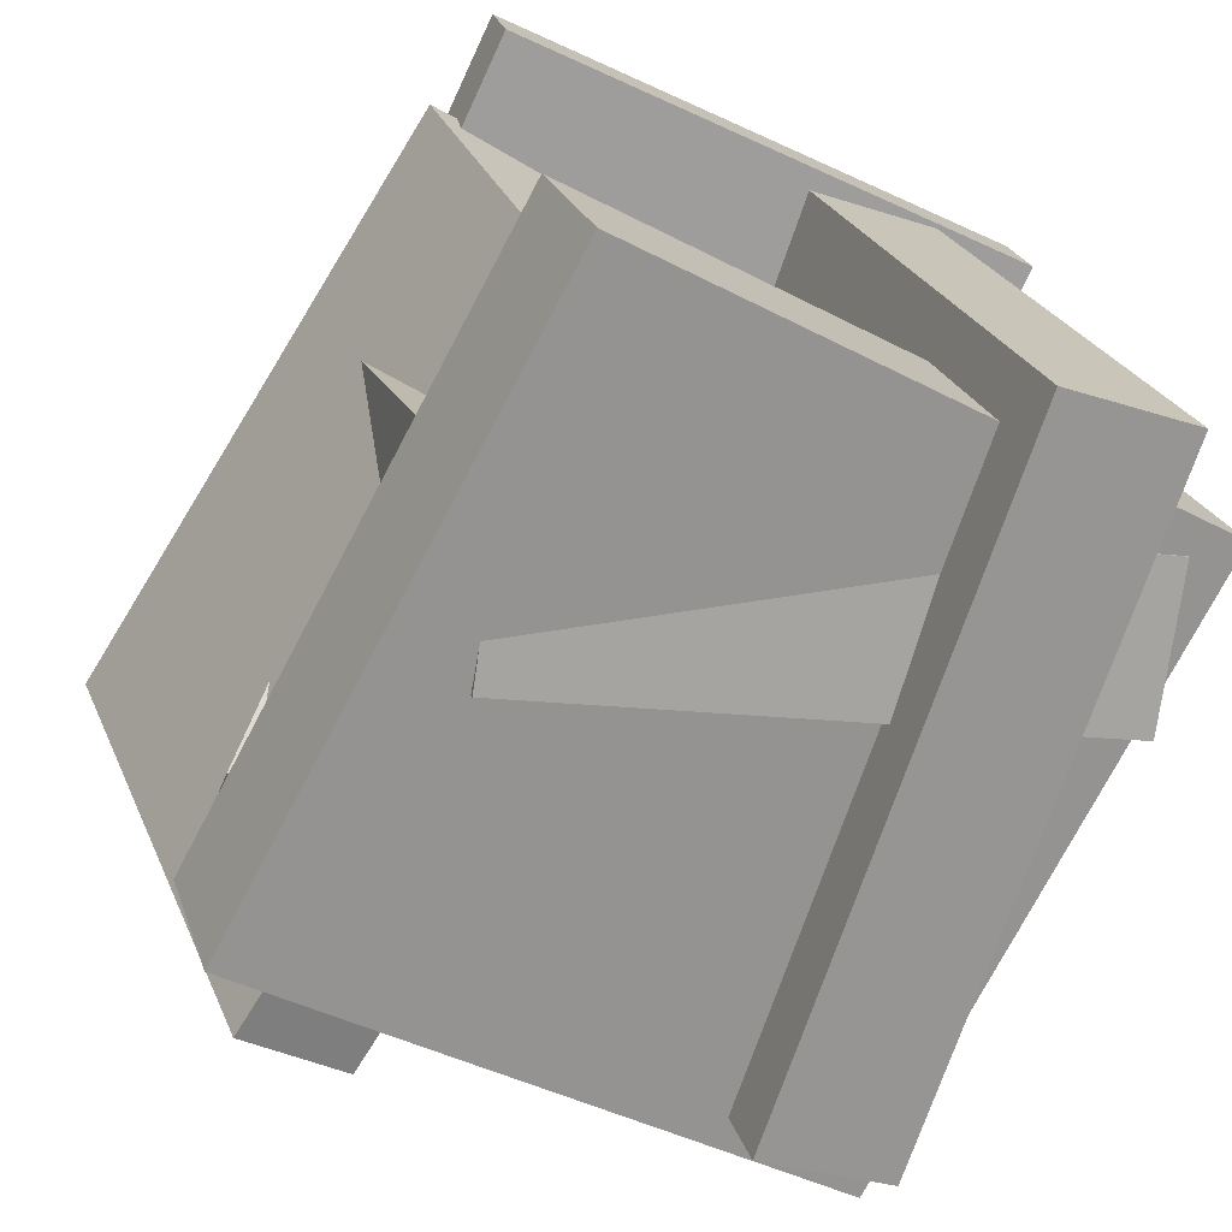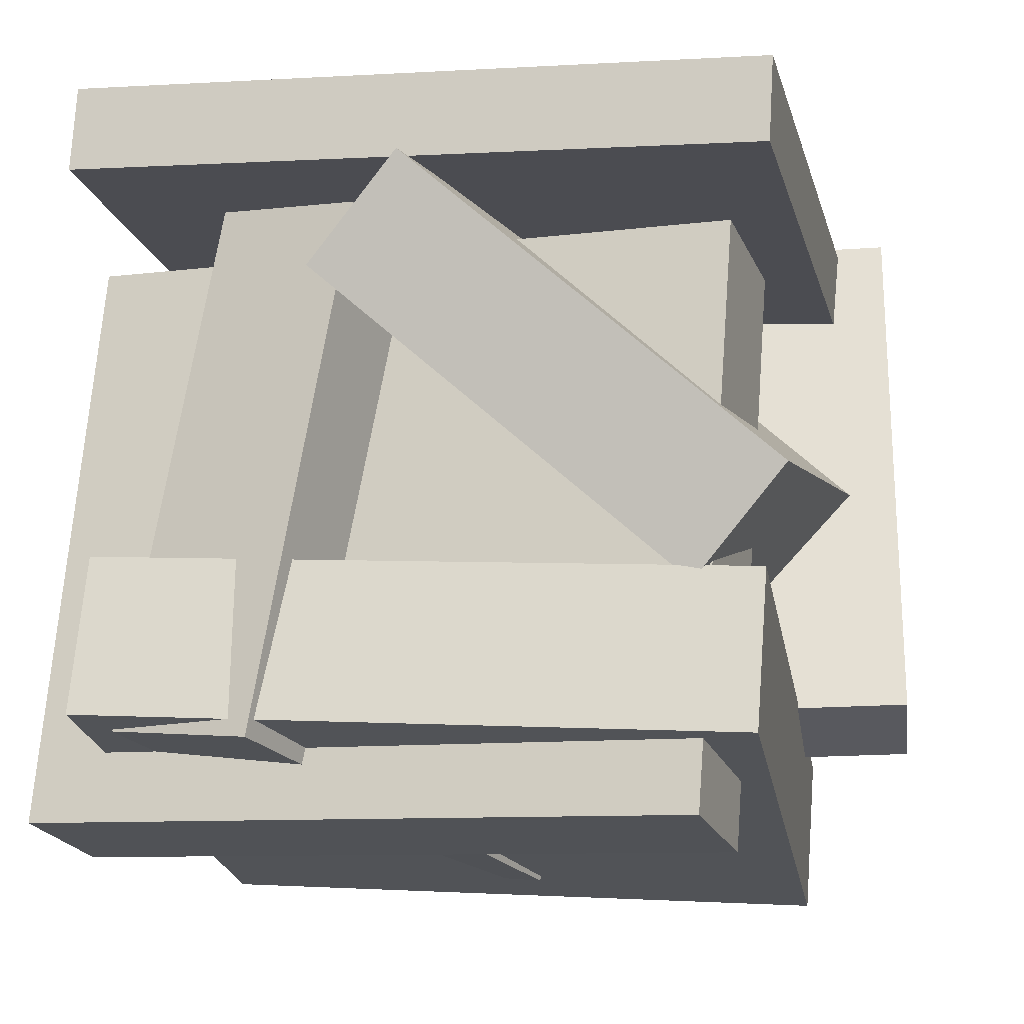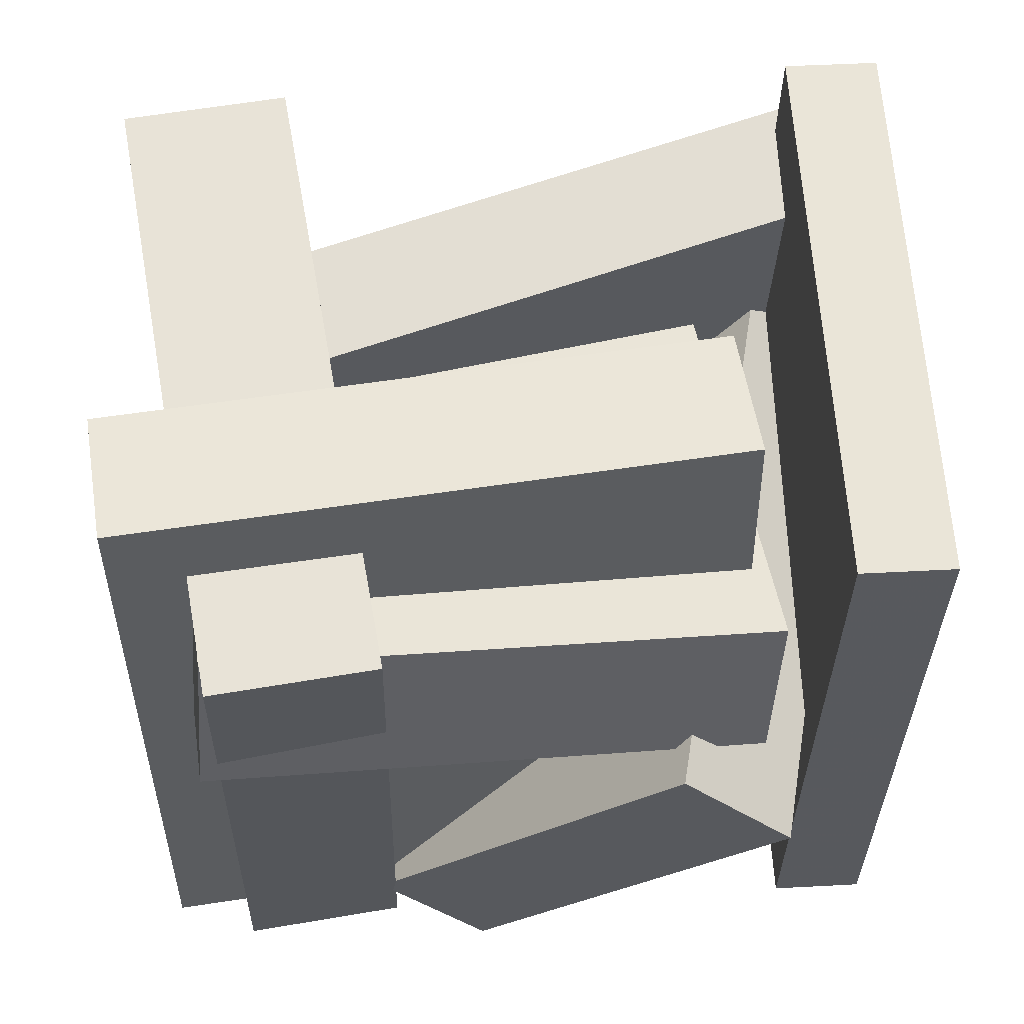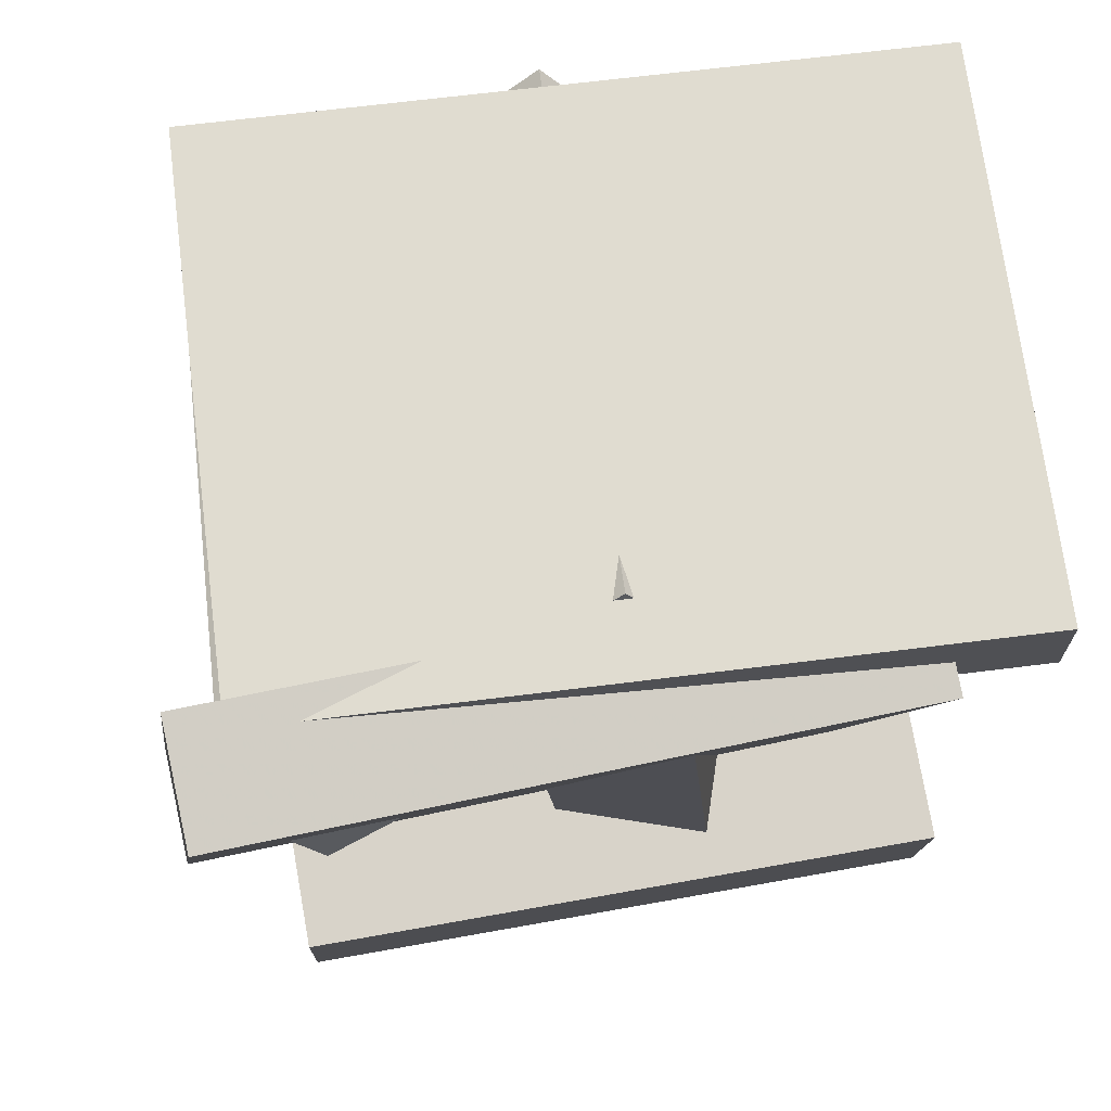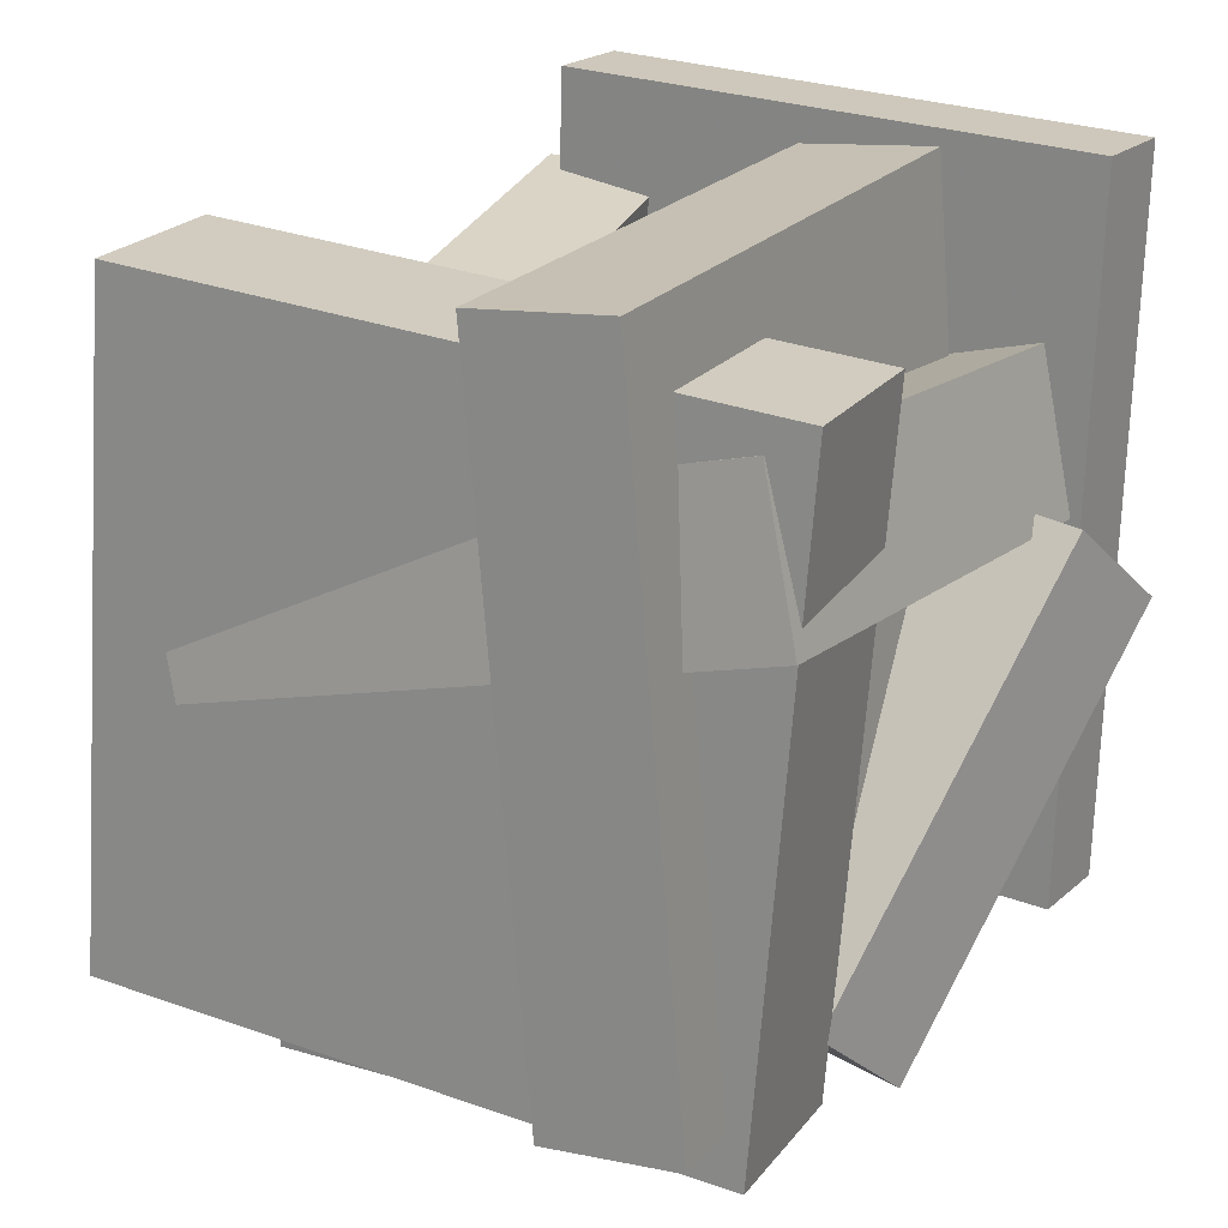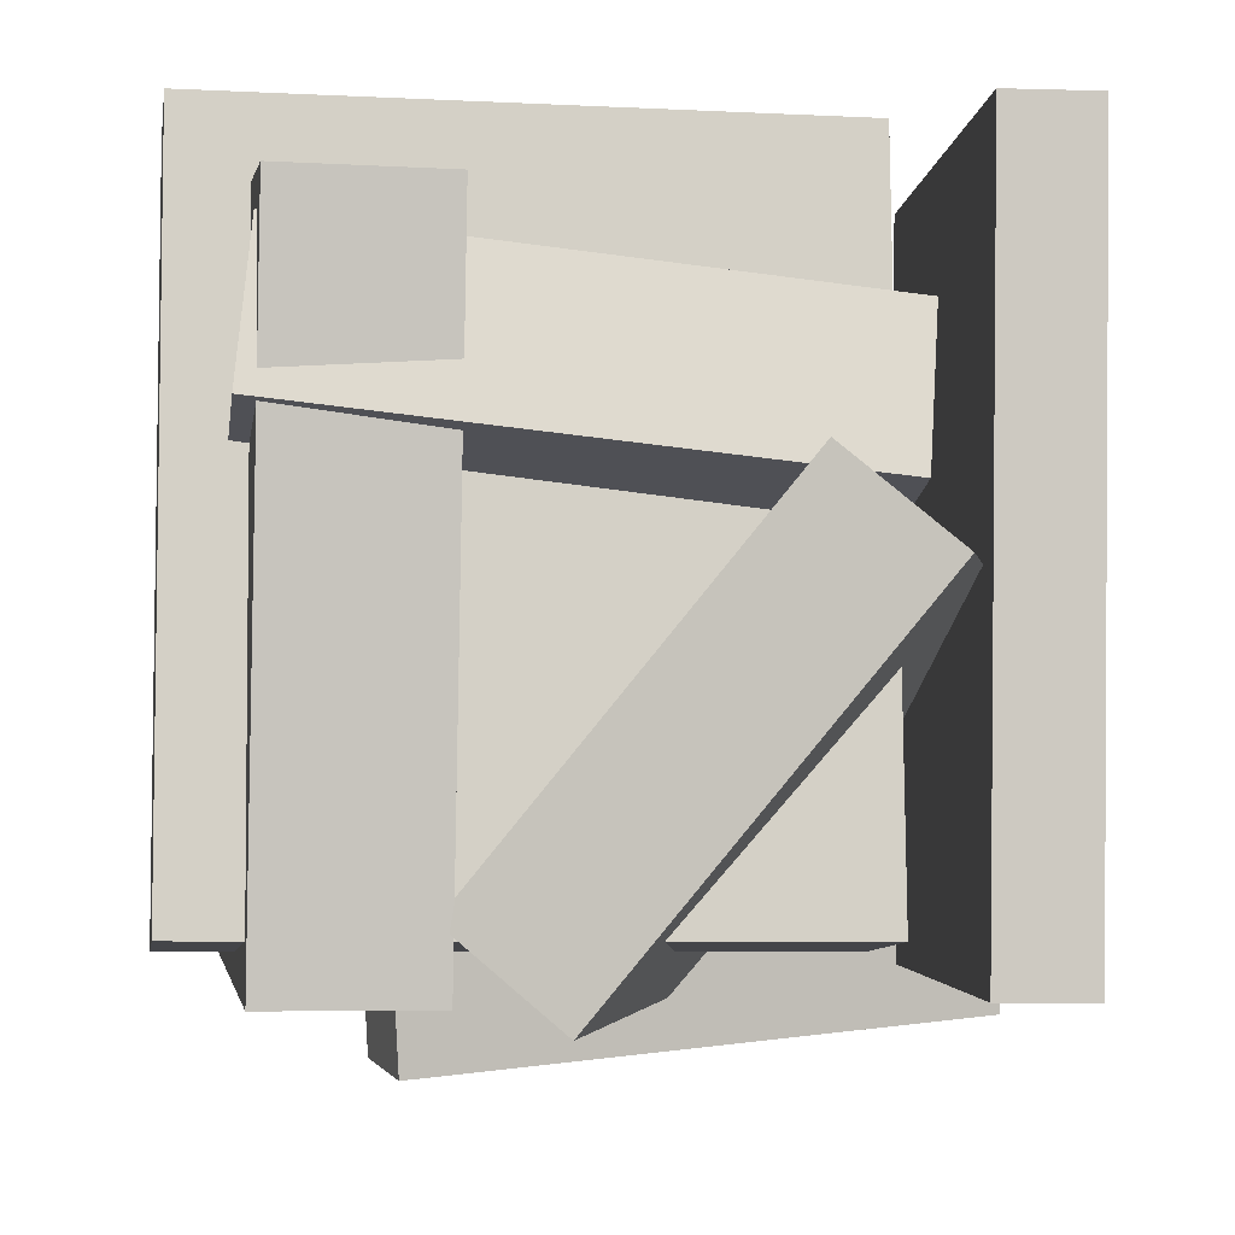
<metadata>
{"format":"obj","ext":"obj","renderer":"f3d","projection":"perspective","resolution":1024,"background":"white","views":[{"elev":-74.1,"azim":156.2,"up":"+Z"},{"elev":-5.3,"azim":-75.0,"up":"+Z"},{"elev":58.5,"azim":-82.8,"up":"+Y"},{"elev":59.2,"azim":84.0,"up":"+Z"},{"elev":21.6,"azim":-136.2,"up":"+Y"},{"elev":-4.2,"azim":-82.6,"up":"+Y"}]}
</metadata>
<code>
v 0.07382 -0.5928 -0.2454
v 0.3676 -0.5321 0.3953
v -0.03436 0.2038 -0.2713
v 0.2594 0.2645 0.3694
v 0.2052 -0.577 -0.3071
v 0.4989 -0.5163 0.3336
v 0.09699 0.2196 -0.333
v 0.3907 0.2803 0.3077
f 1.0 7.0 5.0
f 1.0 3.0 7.0
f 1.0 4.0 3.0
f 1.0 2.0 4.0
f 3.0 8.0 7.0
f 3.0 4.0 8.0
f 5.0 7.0 8.0
f 5.0 8.0 6.0
f 1.0 5.0 6.0
f 1.0 6.0 2.0
f 2.0 6.0 8.0
f 2.0 8.0 4.0
v -0.3044 0.3766 0.5133
v 0.3659 0.3923 0.3879
v -0.3242 0.3778 0.4072
v 0.346 0.3935 0.2819
v -0.2866 -0.4886 0.5001
v 0.3837 -0.4729 0.3747
v -0.3064 -0.4874 0.394
v 0.3638 -0.4717 0.2687
f 9.0 15.0 13.0
f 9.0 11.0 15.0
f 9.0 12.0 11.0
f 9.0 10.0 12.0
f 11.0 16.0 15.0
f 11.0 12.0 16.0
f 13.0 15.0 16.0
f 13.0 16.0 14.0
f 9.0 13.0 14.0
f 9.0 14.0 10.0
f 10.0 14.0 16.0
f 10.0 16.0 12.0
v -0.255 -0.4321 0.3154
v -0.1002 -0.4461 0.27
v -0.1858 0.3839 0.2992
v -0.03099 0.3699 0.2538
v -0.4562 -0.4286 -0.3723
v -0.3014 -0.4426 -0.4177
v -0.387 0.3873 -0.3885
v -0.2322 0.3733 -0.4338
f 17.0 23.0 21.0
f 17.0 19.0 23.0
f 17.0 20.0 19.0
f 17.0 18.0 20.0
f 19.0 24.0 23.0
f 19.0 20.0 24.0
f 21.0 23.0 24.0
f 21.0 24.0 22.0
f 17.0 21.0 22.0
f 17.0 22.0 18.0
f 18.0 22.0 24.0
f 18.0 24.0 20.0
v -0.3938 -0.4935 -0.1017
v 0.3229 -0.4359 -0.3257
v -0.4498 0.286 -0.08022
v 0.2669 0.3436 -0.3043
v -0.4511 -0.4926 -0.2846
v 0.2656 -0.4349 -0.5086
v -0.507 0.2869 -0.2631
v 0.2096 0.3446 -0.4872
f 25.0 31.0 29.0
f 25.0 27.0 31.0
f 25.0 28.0 27.0
f 25.0 26.0 28.0
f 27.0 32.0 31.0
f 27.0 28.0 32.0
f 29.0 31.0 32.0
f 29.0 32.0 30.0
f 25.0 29.0 30.0
f 25.0 30.0 26.0
f 26.0 30.0 32.0
f 26.0 32.0 28.0
v 0.2903 0.04944 0.2774
v 0.3118 -0.3963 -0.09415
v -0.4215 0.03428 0.2544
v -0.4 -0.4114 -0.1172
v 0.2884 -0.0593 0.4077
v 0.3099 -0.505 0.03617
v -0.4234 -0.07446 0.3847
v -0.4019 -0.5202 0.01313
f 33.0 39.0 37.0
f 33.0 35.0 39.0
f 33.0 36.0 35.0
f 33.0 34.0 36.0
f 35.0 40.0 39.0
f 35.0 36.0 40.0
f 37.0 39.0 40.0
f 37.0 40.0 38.0
f 33.0 37.0 38.0
f 33.0 38.0 34.0
f 34.0 38.0 40.0
f 34.0 40.0 36.0
v -0.5058 0.0721 -0.2883
v -0.3428 0.003649 0.343
v -0.4557 0.2531 -0.2816
v -0.2927 0.1847 0.3497
v 0.14 -0.09976 -0.4737
v 0.303 -0.1682 0.1577
v 0.19 0.08126 -0.467
v 0.3531 0.0128 0.1644
f 41.0 47.0 45.0
f 41.0 43.0 47.0
f 41.0 44.0 43.0
f 41.0 42.0 44.0
f 43.0 48.0 47.0
f 43.0 44.0 48.0
f 45.0 47.0 48.0
f 45.0 48.0 46.0
f 41.0 45.0 46.0
f 41.0 46.0 42.0
f 42.0 46.0 48.0
f 42.0 48.0 44.0

</code>
